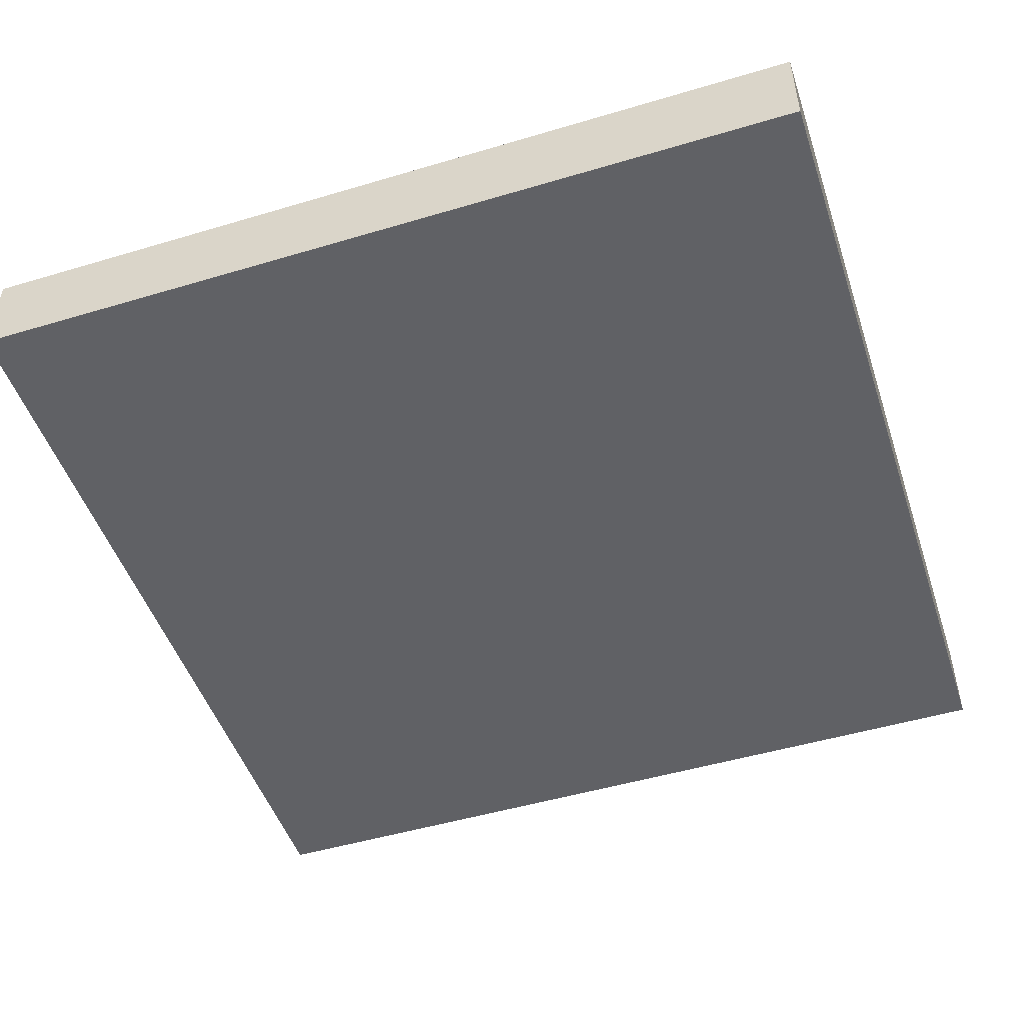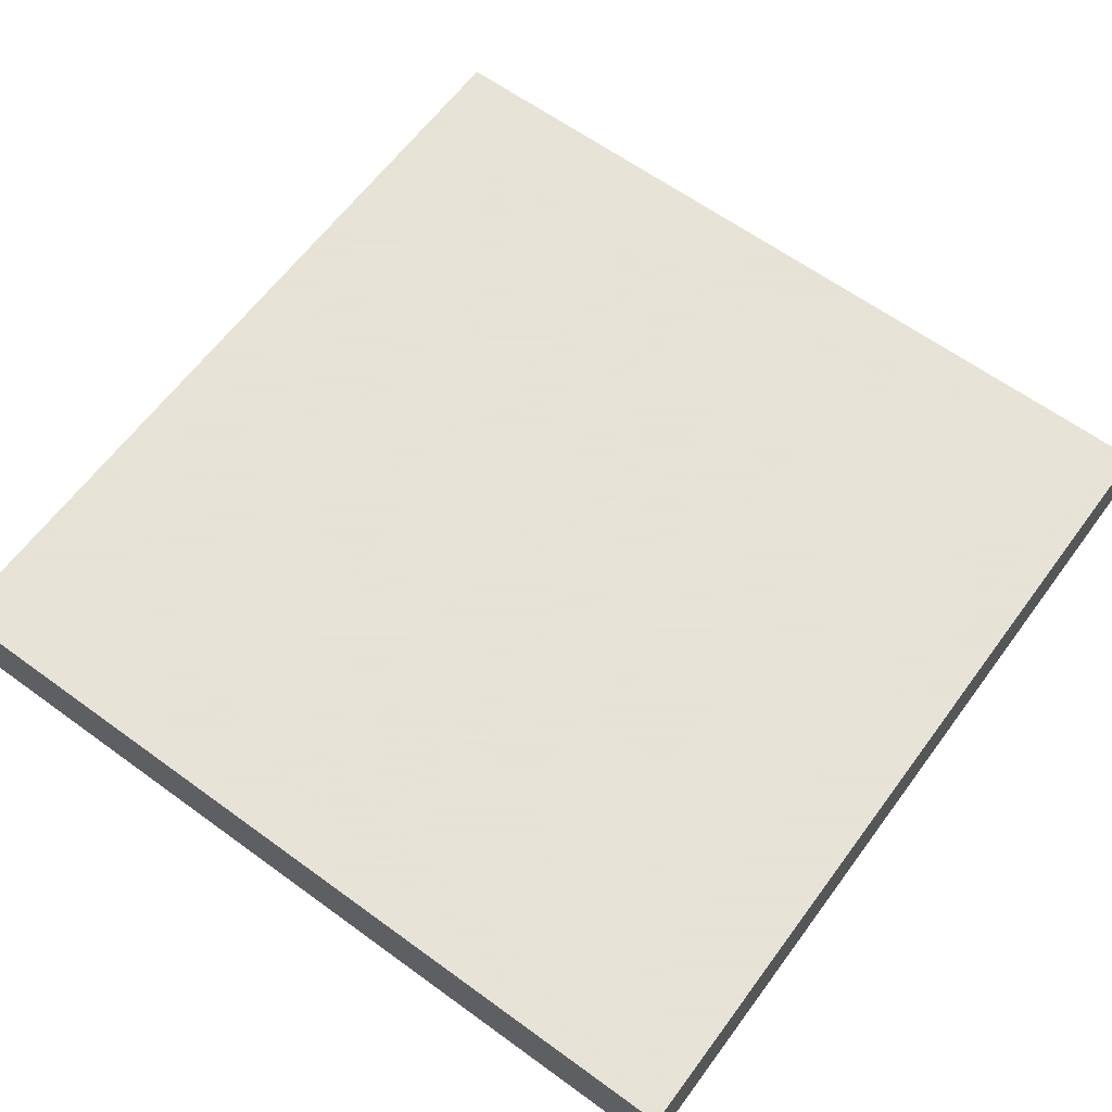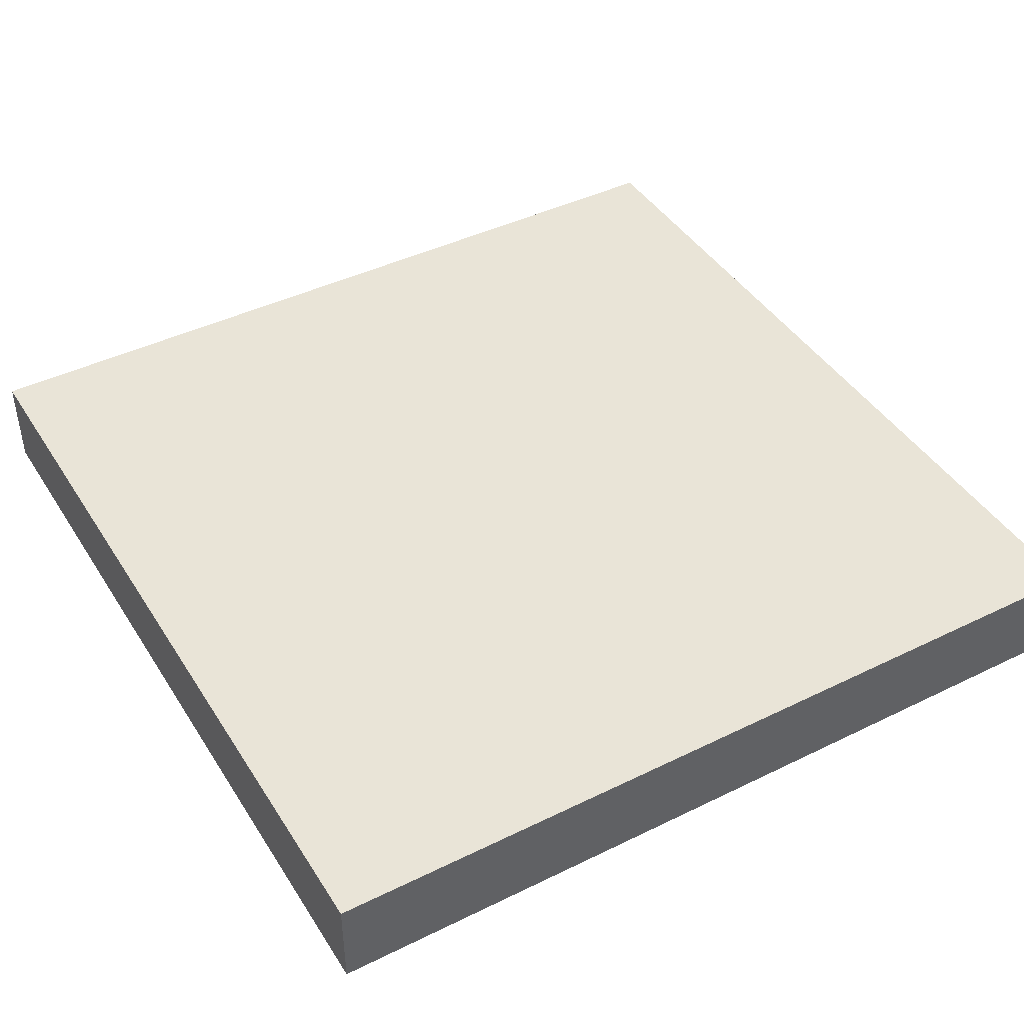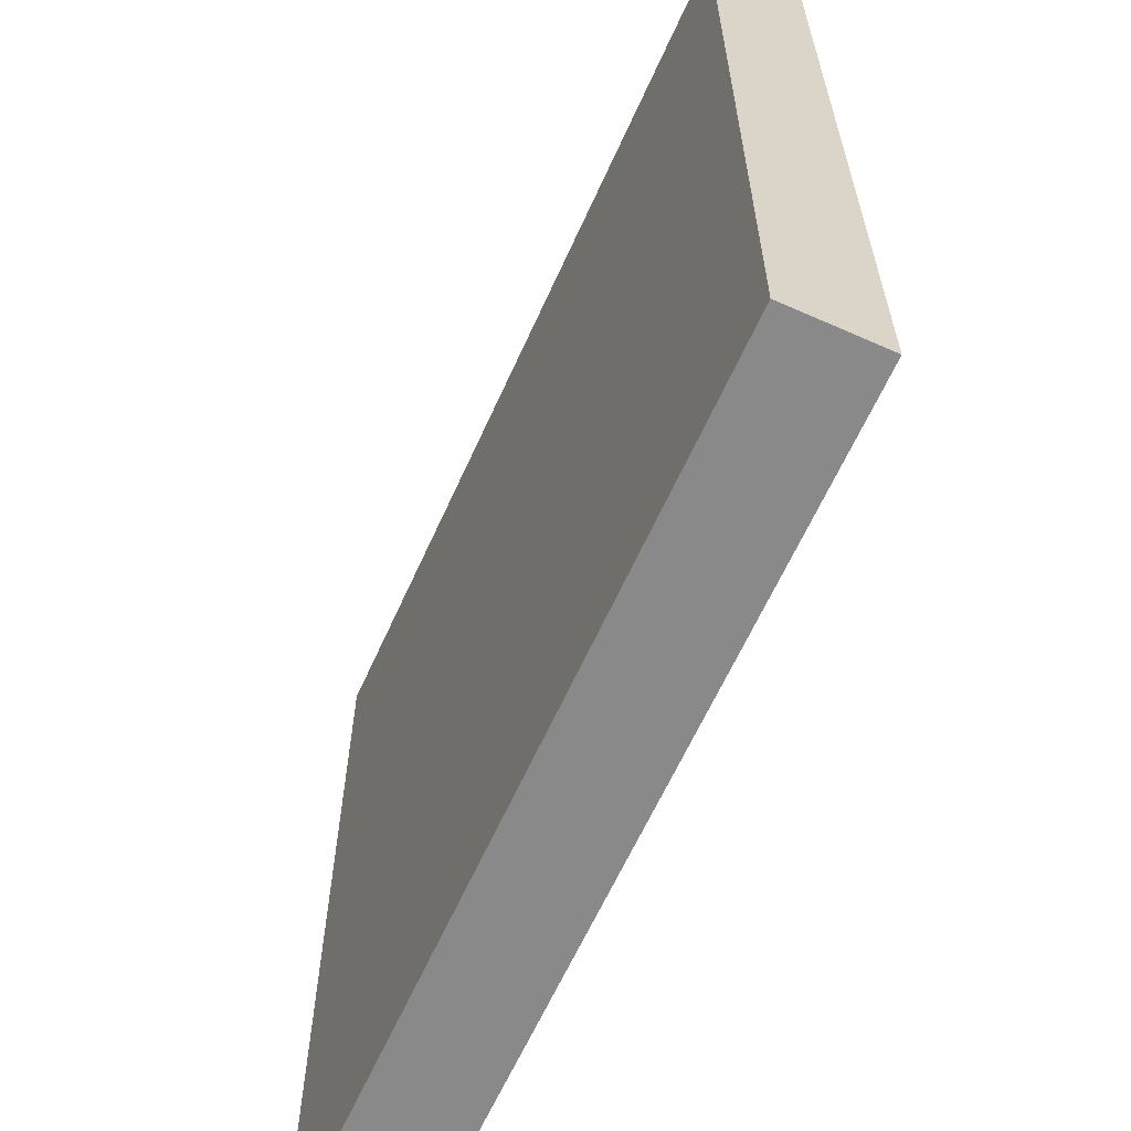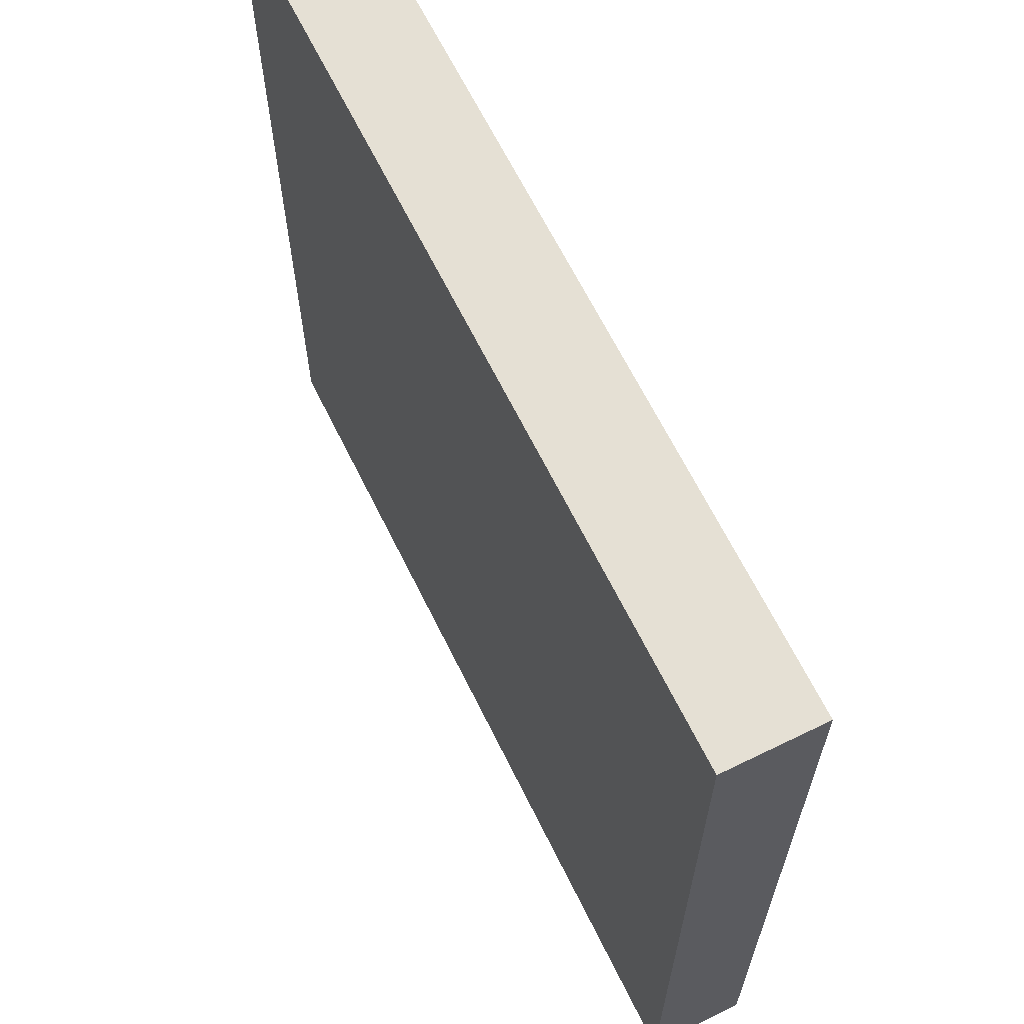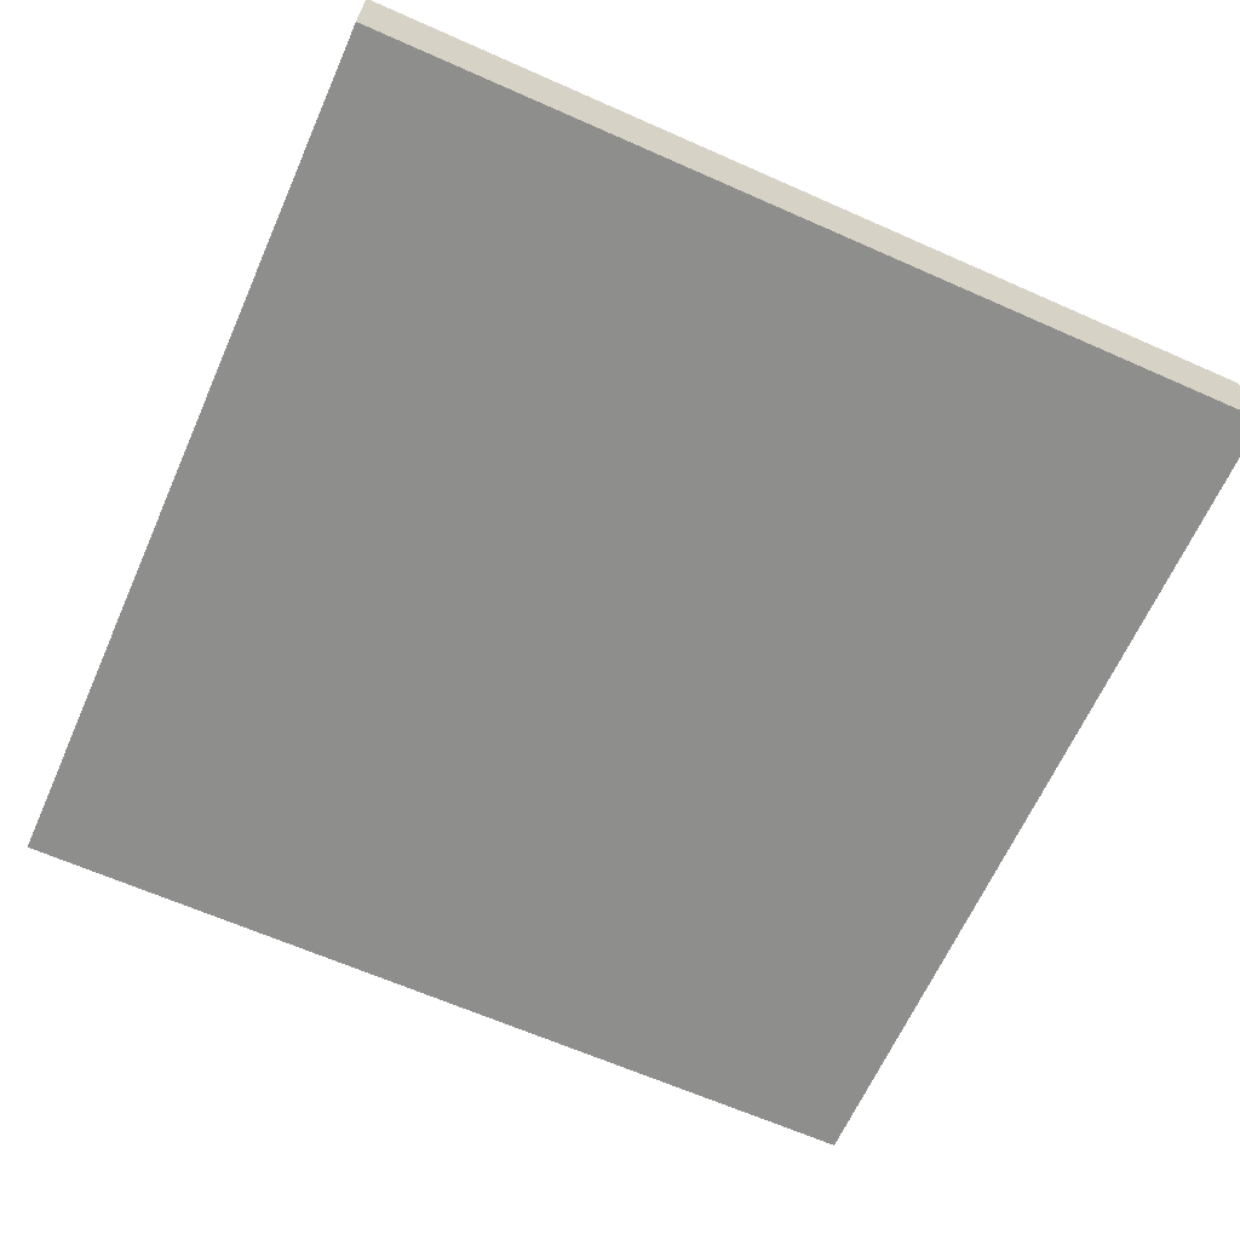
<metadata>
{"format":"obj","ext":"obj","renderer":"f3d","projection":"perspective","resolution":1024,"background":"white","views":[{"elev":-49.2,"azim":-161.7,"up":"+Y"},{"elev":62.8,"azim":-53.6,"up":"+Y"},{"elev":43.2,"azim":59.9,"up":"+Y"},{"elev":-63.1,"azim":-114.2,"up":"+Z"},{"elev":65.2,"azim":63.8,"up":"+Z"},{"elev":-64.9,"azim":-24.0,"up":"+Y"}]}
</metadata>
<code>
g puzzle_pattern_eye
v -4.5 0 4.5
v -4.5 0 -4.5
v -4.5 1 4.5
v -4.5 1 -4.5
v 4.5 0 4.5
v 4.5 0 -4.5
v 4.5 1 4.5
v 4.5 1 -4.5
v -4.5 0 4.5
v -4.5 1 4.5
v 4.5 0 4.5
v 4.5 1 4.5
v -4.5 0 -4.5
v -4.5 1 -4.5
v 4.5 0 -4.5
v 4.5 1 -4.5
v -4.5 0 4.5
v 4.5 0 4.5
v -3.5 0 3.5
v 3.5 0 3.5
v -1.5 0 2.5
v 1.5 0 2.5
v -2.5 0 1.5
v -1.5 0 1.5
v 1.5 0 1.5
v 2.5 0 1.5
v -3.5 0 0.5
v -2.5 0 0.5
v -1.5 0 0.5
v 1.5 0 0.5
v 2.5 0 0.5
v 3.5 0 0.5
v -3.5 0 -0.5
v -2.5 0 -0.5
v -1.5 0 -0.5
v -0.5 0 -0.5
v 0.5 0 -0.5
v 1.5 0 -0.5
v 2.5 0 -0.5
v 3.5 0 -0.5
v -2.5 0 -1.5
v -1.5 0 -1.5
v -0.5 0 -1.5
v 0.5 0 -1.5
v 1.5 0 -1.5
v 2.5 0 -1.5
v -1.5 0 -2.5
v 1.5 0 -2.5
v -3.5 0 -3.5
v 3.5 0 -3.5
v -4.5 0 -4.5
v 4.5 0 -4.5
v -4.5 1 4.5
v 4.5 1 4.5
v -3.5 1 3.5
v 3.5 1 3.5
v -1.5 1 2.5
v 1.5 1 2.5
v -2.5 1 1.5
v -1.5 1 1.5
v 1.5 1 1.5
v 2.5 1 1.5
v -3.5 1 0.5
v -2.5 1 0.5
v -1.5 1 0.5
v 1.5 1 0.5
v 2.5 1 0.5
v 3.5 1 0.5
v -3.5 1 -0.5
v -2.5 1 -0.5
v -1.5 1 -0.5
v -0.5 1 -0.5
v 0.5 1 -0.5
v 1.5 1 -0.5
v 2.5 1 -0.5
v 3.5 1 -0.5
v -2.5 1 -1.5
v -1.5 1 -1.5
v -0.5 1 -1.5
v 0.5 1 -1.5
v 1.5 1 -1.5
v 2.5 1 -1.5
v -1.5 1 -2.5
v 1.5 1 -2.5
v -3.5 1 -3.5
v 3.5 1 -3.5
v -4.5 1 -4.5
v 4.5 1 -4.5
f 3 2 1
f 4 2 3
f 5 6 7
f 7 6 8
f 11 10 9
f 12 10 11
f 13 14 15
f 15 14 16
f 19 18 17
f 20 18 19
f 21 20 19
f 22 20 21
f 23 21 19
f 24 22 21
f 24 21 23
f 25 20 22
f 25 22 24
f 26 20 25
f 27 19 17
f 27 23 19
f 28 24 23
f 28 23 27
f 29 25 24
f 29 24 28
f 30 26 25
f 30 25 29
f 31 20 26
f 31 26 30
f 32 18 20
f 32 20 31
f 33 27 17
f 33 28 27
f 34 29 28
f 34 28 33
f 35 30 29
f 35 29 34
f 36 30 35
f 37 30 36
f 38 31 30
f 38 30 37
f 39 32 31
f 39 31 38
f 40 18 32
f 40 32 39
f 41 34 33
f 41 35 34
f 41 36 35
f 42 36 41
f 43 37 36
f 43 36 42
f 44 39 38
f 44 37 43
f 44 38 37
f 45 39 44
f 46 40 39
f 46 39 45
f 47 42 41
f 47 43 42
f 47 45 44
f 47 44 43
f 48 46 45
f 48 45 47
f 49 47 41
f 49 33 17
f 49 48 47
f 49 41 33
f 50 18 40
f 50 48 49
f 50 40 46
f 50 46 48
f 51 49 17
f 51 50 49
f 52 18 50
f 52 50 51
f 53 54 55
f 55 54 56
f 55 56 57
f 57 56 58
f 55 57 59
f 57 58 60
f 59 57 60
f 58 56 61
f 60 58 61
f 61 56 62
f 53 55 63
f 55 59 63
f 59 60 64
f 63 59 64
f 60 61 65
f 64 60 65
f 61 62 66
f 65 61 66
f 62 56 67
f 66 62 67
f 56 54 68
f 67 56 68
f 53 63 69
f 63 64 69
f 64 65 70
f 69 64 70
f 65 66 71
f 70 65 71
f 71 66 72
f 72 66 73
f 66 67 74
f 73 66 74
f 67 68 75
f 74 67 75
f 68 54 76
f 75 68 76
f 69 70 77
f 70 71 77
f 71 72 77
f 77 72 78
f 72 73 79
f 78 72 79
f 74 75 80
f 79 73 80
f 73 74 80
f 80 75 81
f 75 76 82
f 81 75 82
f 77 78 83
f 78 79 83
f 80 81 83
f 79 80 83
f 81 82 84
f 83 81 84
f 77 83 85
f 53 69 85
f 83 84 85
f 69 77 85
f 76 54 86
f 85 84 86
f 82 76 86
f 84 82 86
f 53 85 87
f 85 86 87
f 86 54 88
f 87 86 88

</code>
